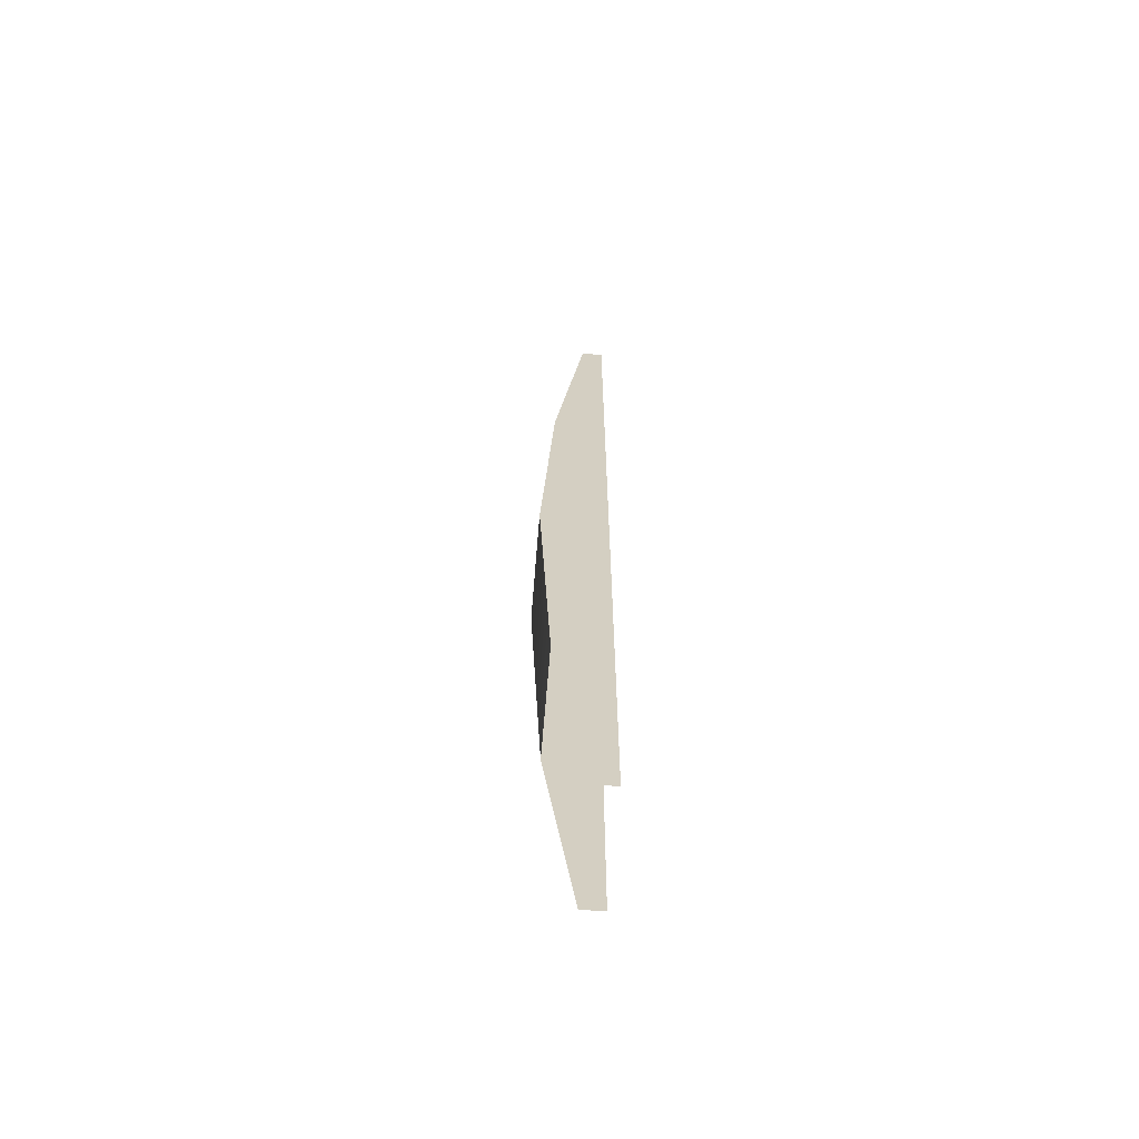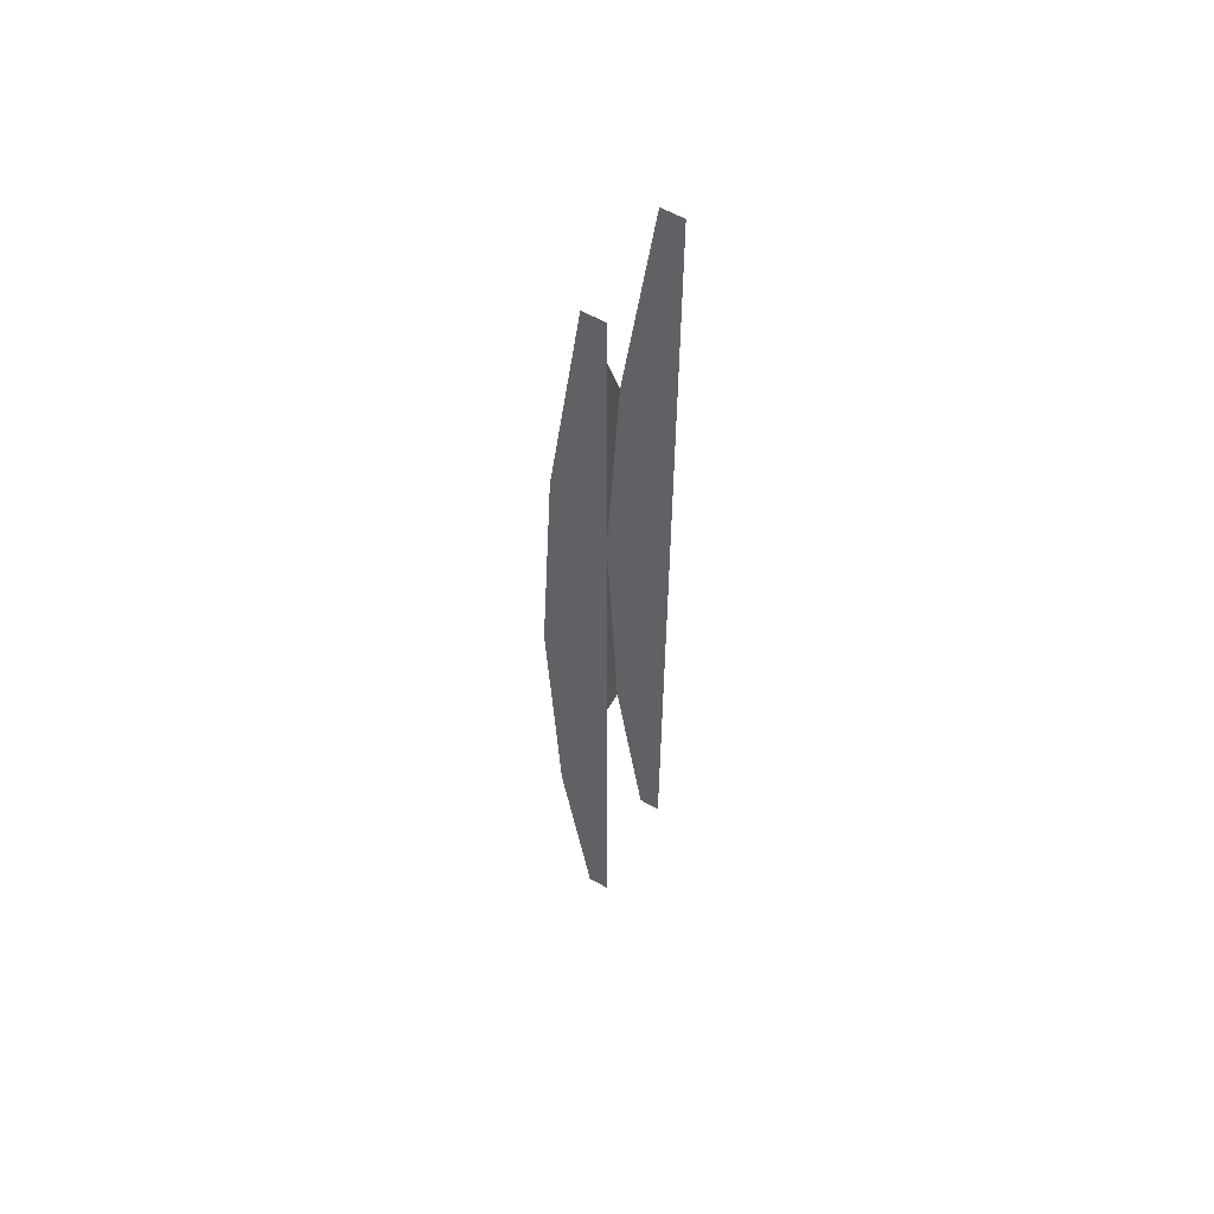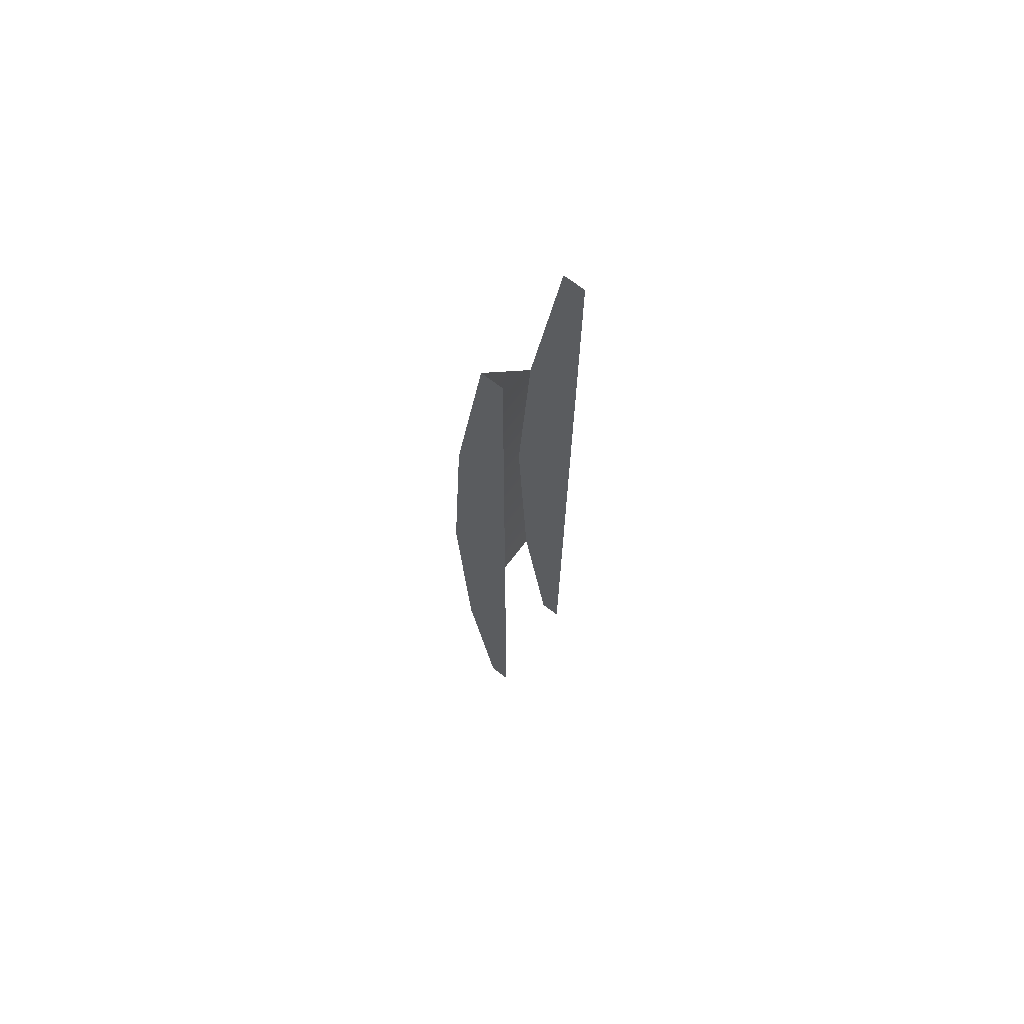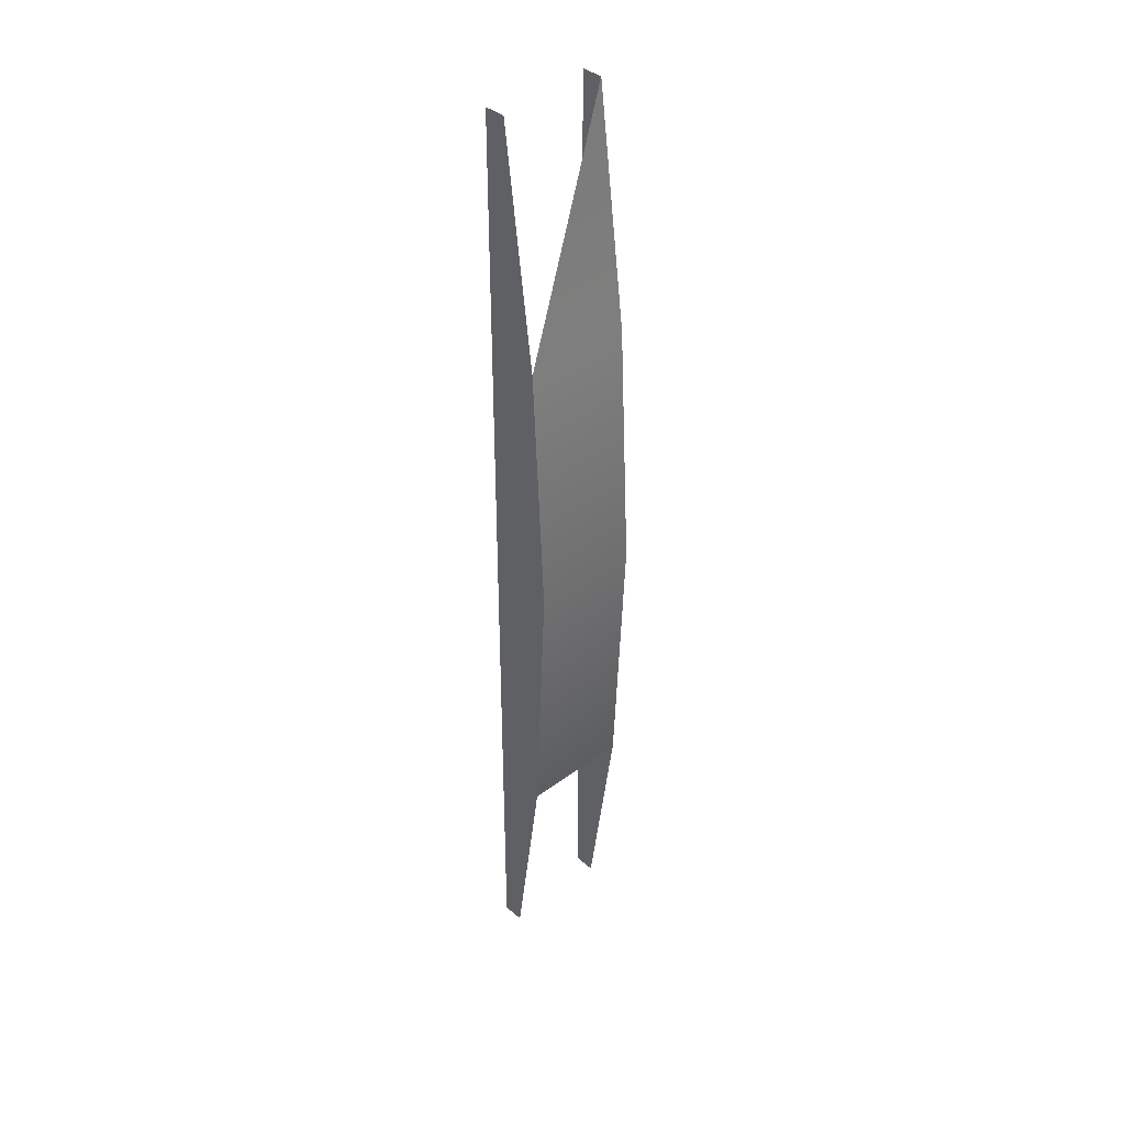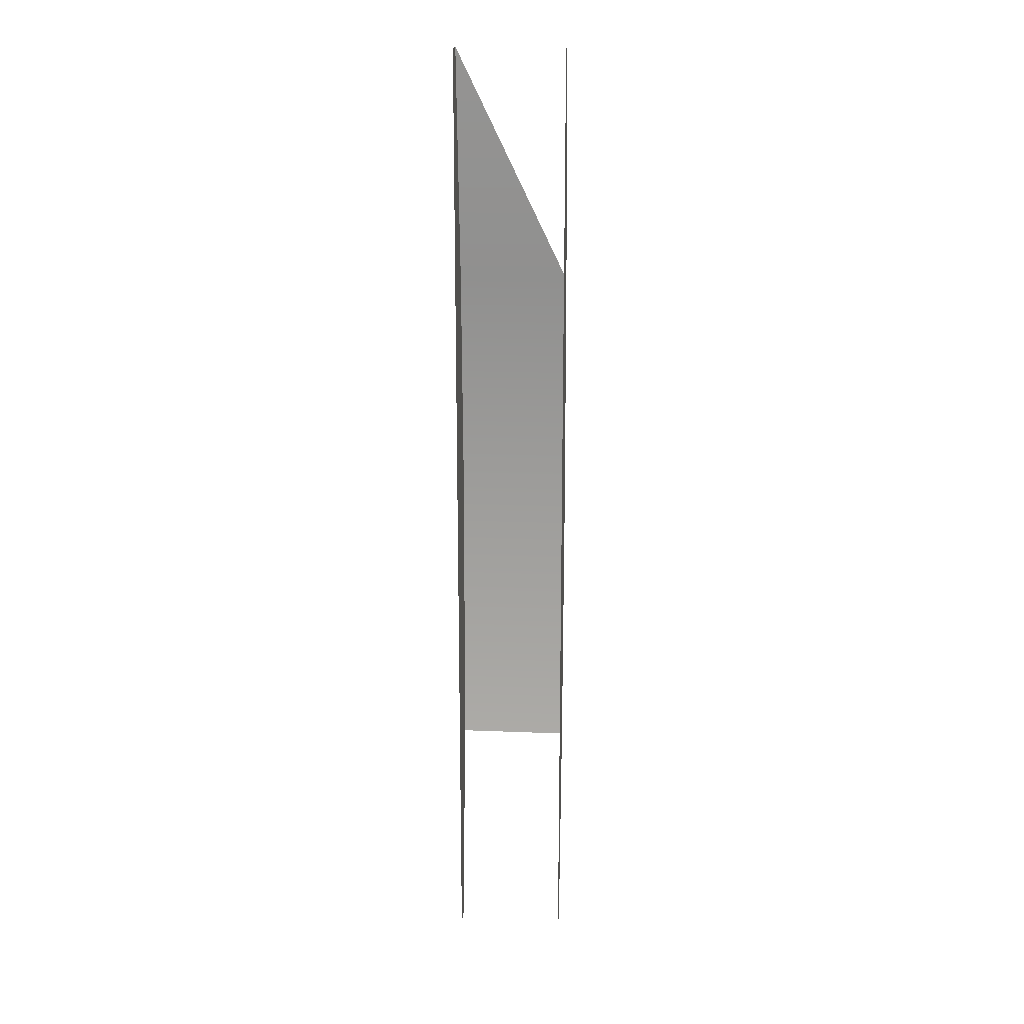
<metadata>
{"format":"obj","ext":"obj","renderer":"f3d","projection":"perspective","resolution":1024,"background":"white","views":[{"elev":-64.9,"azim":85.3,"up":"+Y"},{"elev":58.8,"azim":120.6,"up":"+Y"},{"elev":70.8,"azim":127.6,"up":"+Y"},{"elev":38.3,"azim":-43.2,"up":"+Y"},{"elev":18.5,"azim":-175.6,"up":"+Y"}]}
</metadata>
<code>
v -0.4739 0.1118 0.5095
v -0.4739 0.5836 0.5095
v -0.4739 0.1118 0.5202
v -0.4739 0.5836 0.5202
v -0.4203 0.5836 0.5095
v -0.4203 0.1118 0.5095
v -0.4739 0.2166 0.5354
v -0.4739 0.4692 0.5354
v -0.4203 0.1118 0.5202
v -0.4203 0.5836 0.5202
v -0.4739 0.3477 0.5416
v -0.4203 0.2166 0.5354
v -0.4203 0.3477 0.5416
v -0.4203 0.4692 0.5354
f 1 2 3
f 2 4 3
f 3 4 7
f 4 8 7
f 5 6 10
f 11 7 8
f 6 9 10
f 11 13 7
f 8 14 11
f 14 8 10
f 9 12 14
f 12 7 13
f 10 9 14
f 13 11 14
f 13 14 12
f 3 2 1
f 3 4 2
f 7 4 3
f 7 8 4
f 10 6 5
f 8 7 11
f 10 9 6
f 7 13 11
f 11 14 8
f 10 8 14
f 14 12 9
f 13 7 12
f 14 9 10
f 14 11 13
f 12 14 13

</code>
